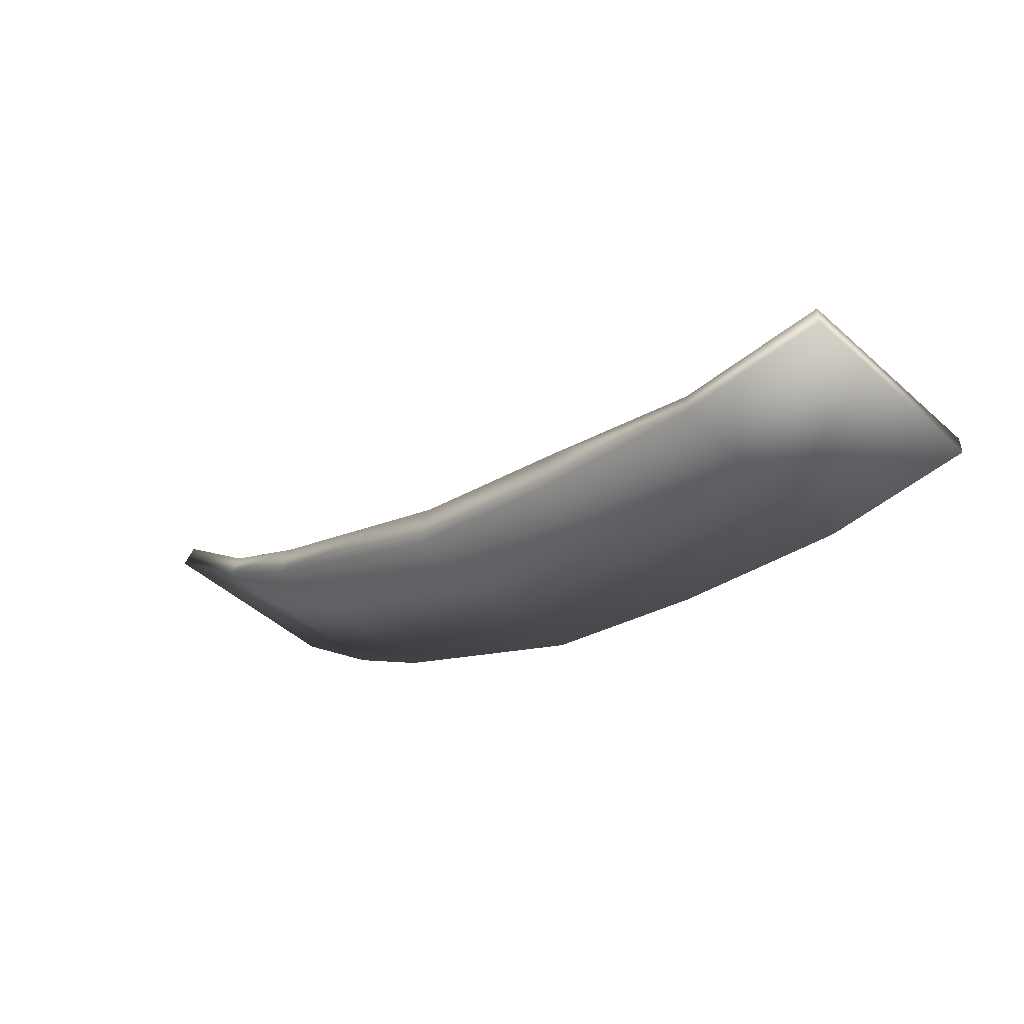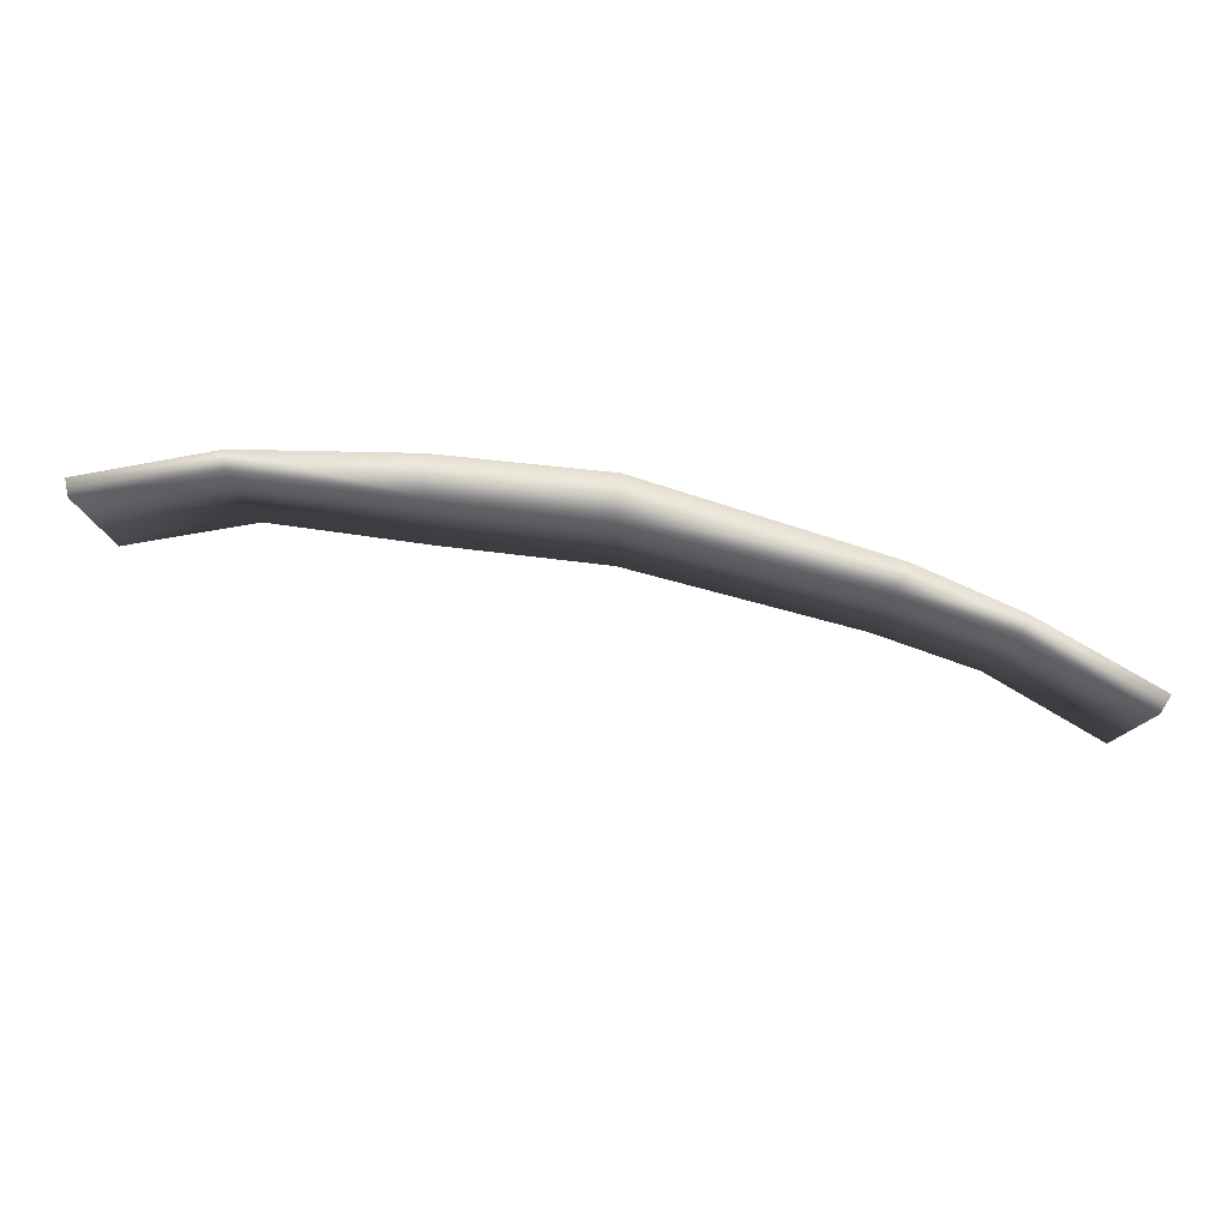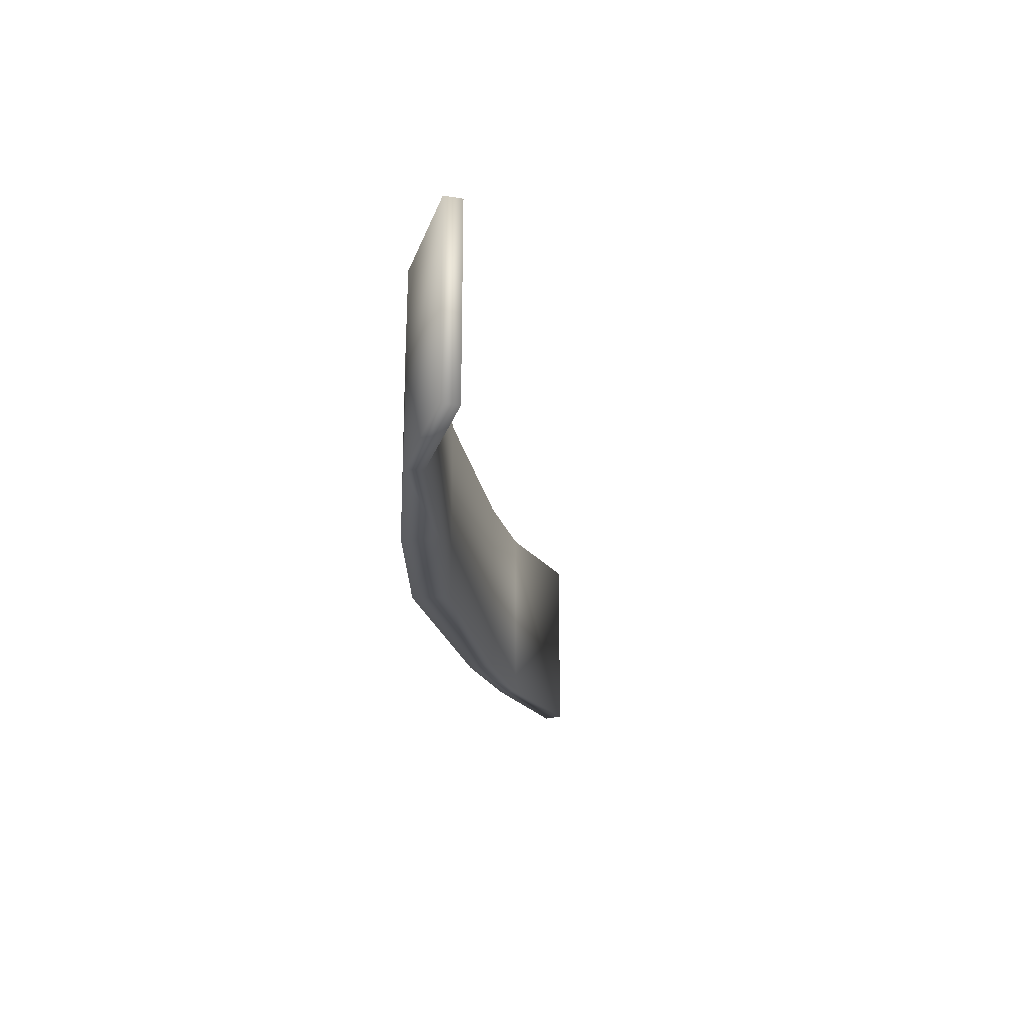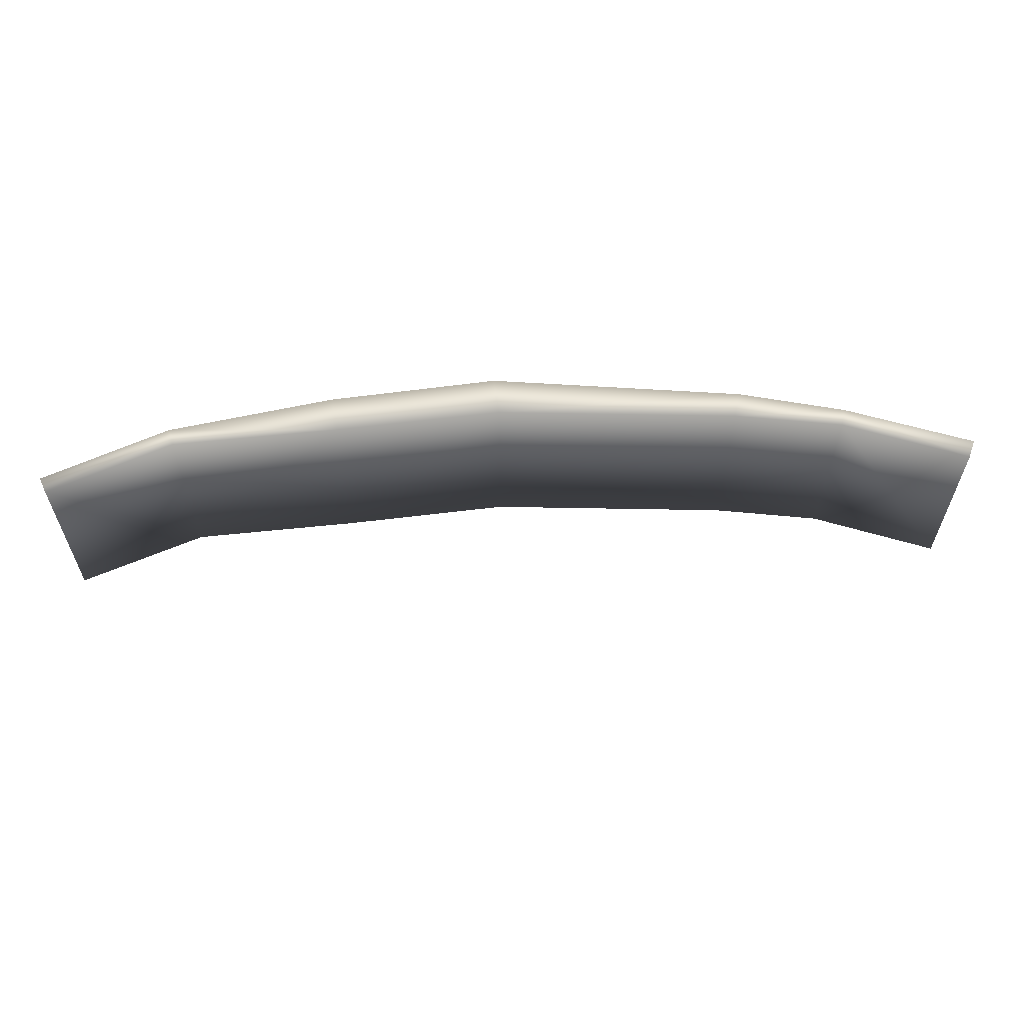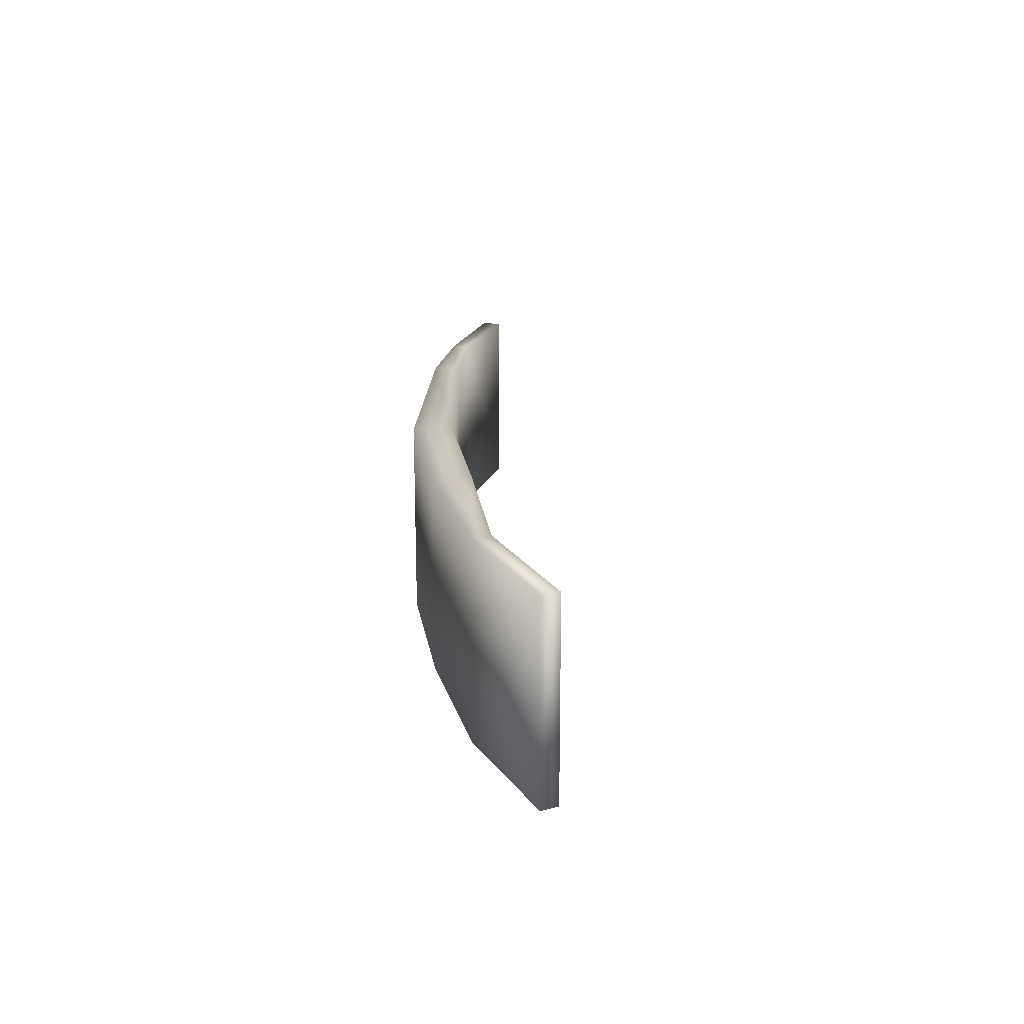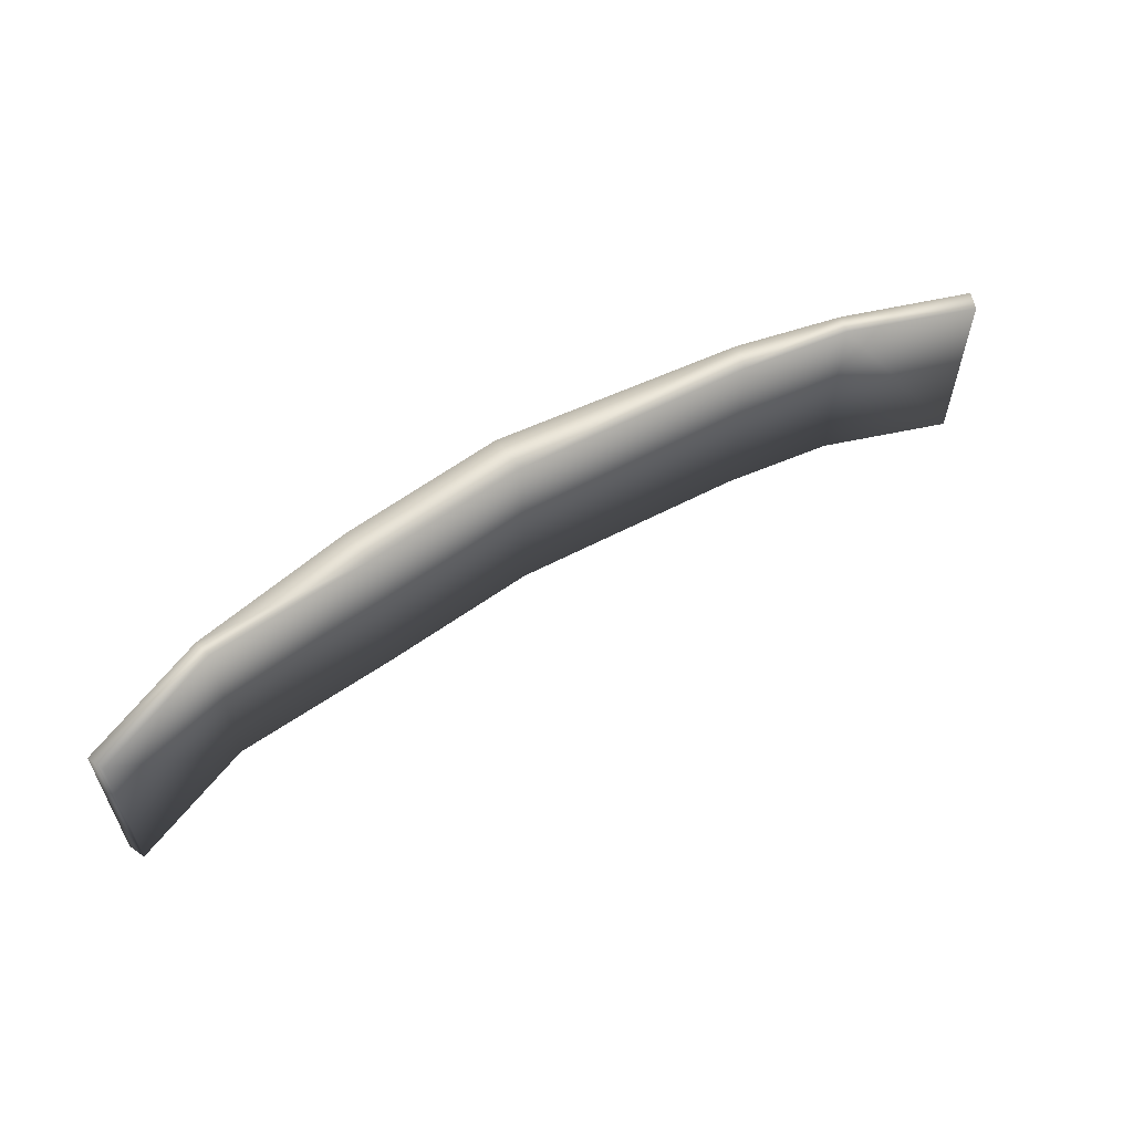
<metadata>
{"format":"obj","ext":"obj","renderer":"f3d","projection":"perspective","resolution":1024,"background":"white","views":[{"elev":-48.1,"azim":44.9,"up":"+Y"},{"elev":79.3,"azim":168.4,"up":"+Z"},{"elev":-21.9,"azim":73.2,"up":"+Z"},{"elev":60.2,"azim":154.5,"up":"+Z"},{"elev":18.9,"azim":63.5,"up":"+Z"},{"elev":58.9,"azim":125.1,"up":"+Z"}]}
</metadata>
<code>
g sm_TraningPro_Fence_8m
v 1.437 -2.226 0.03782
v 2.114 -2.247 0.03782
v 2.113 -2.246 0.995
v 1.437 -2.226 1.014
v 2.113 -2.336 0.03782
v 2.113 -2.246 0.995
v 2.113 -2.336 0.995
v 1.424 -2.317 0.03782
v -1.329 -1.249 0.03782
v -1.775 -0.9278 0.03782
v -1.774 -0.9283 1.014
v -1.329 -1.249 1.014
v -2.274 -0.4784 1.014
v -2.274 -0.4784 0.03782
v -0.2141 -1.874 1.014
v -0.2141 -1.874 0.03782
v -1.329 -1.249 0.03782
v -1.329 -1.249 1.014
v 0.5933 -2.129 1.014
v 0.5933 -2.129 0.03782
v 1.424 -2.317 1.014
v 1.424 -2.317 0.03782
v 2.113 -2.336 0.995
v 2.113 -2.336 0.03782
v -1.245 -1.139 0.03782
v -1.245 -1.139 1.014
v -1.717 -0.8539 1.014
v -1.717 -0.8539 0.03782
v -0.1528 -1.684 0.03782
v -0.1528 -1.684 1.014
v 0.6418 -1.946 0.03782
v 0.6418 -1.946 1.014
v 1.437 -2.226 0.03782
v 1.437 -2.226 1.014
v -2.205 -0.4078 0.03782
v -2.205 -0.4078 1.014
v -1.717 -0.8539 1.014
v -1.774 -0.9283 1.014
v -2.274 -0.4784 1.014
v -0.1528 -1.684 1.014
v -0.2141 -1.874 1.014
v -1.329 -1.249 1.014
v -1.245 -1.139 1.014
v -1.245 -1.139 1.014
v -1.329 -1.249 1.014
v -1.774 -0.9283 1.014
v -1.717 -0.8539 1.014
v 0.6418 -1.946 1.014
v 1.437 -2.226 1.014
v 1.424 -2.317 1.014
v 0.5933 -2.129 1.014
v -0.1528 -1.684 1.014
v 0.6418 -1.946 1.014
v 0.5933 -2.129 1.014
v -0.2141 -1.874 1.014
v -2.274 -0.4784 0.03782
v -2.205 -0.4078 0.03782
v -2.205 -0.4078 1.014
v -2.274 -0.4784 1.014
v -1.775 -0.9278 0.03782
v -1.717 -0.8539 0.03782
v -1.329 -1.249 0.03782
v -1.245 -1.139 0.03782
v -0.1528 -1.684 0.03782
v -1.245 -1.139 0.03782
v -1.329 -1.249 0.03782
v -0.2141 -1.874 0.03782
v 0.6418 -1.946 0.03782
v 0.5933 -2.129 0.03782
v 0.6418 -1.946 0.03782
v 0.5933 -2.129 0.03782
v 1.424 -2.317 0.03782
v 1.437 -2.226 0.03782
v 2.113 -2.336 0.995
v 1.424 -2.317 1.014
v 1.437 -2.226 1.014
v 2.113 -2.246 0.995
g sm_TraningPro_Fence_8m_0
f 3 2 1
f 4 3 1
f 1 2 5
f 5 2 6
f 7 5 6
f 8 1 5
f 11 10 9
f 12 11 9
f 10 11 13
f 14 10 13
f 17 16 15
f 18 17 15
f 15 16 19
f 16 20 19
f 19 20 21
f 20 22 21
f 21 22 23
f 22 24 23
f 27 26 25
f 28 27 25
f 25 26 29
f 26 30 29
f 29 30 31
f 30 32 31
f 31 32 33
f 32 34 33
f 27 28 35
f 36 27 35
f 38 37 36
f 39 38 36
f 42 41 40
f 43 42 40
f 46 45 44
f 47 46 44
f 50 49 48
f 51 50 48
f 54 53 52
f 55 54 52
f 58 57 56
f 59 58 56
f 60 56 57
f 61 60 57
f 62 60 61
f 63 62 61
f 66 65 64
f 67 66 64
f 67 64 68
f 69 67 68
f 72 71 70
f 73 72 70
f 76 75 74
f 77 76 74

</code>
